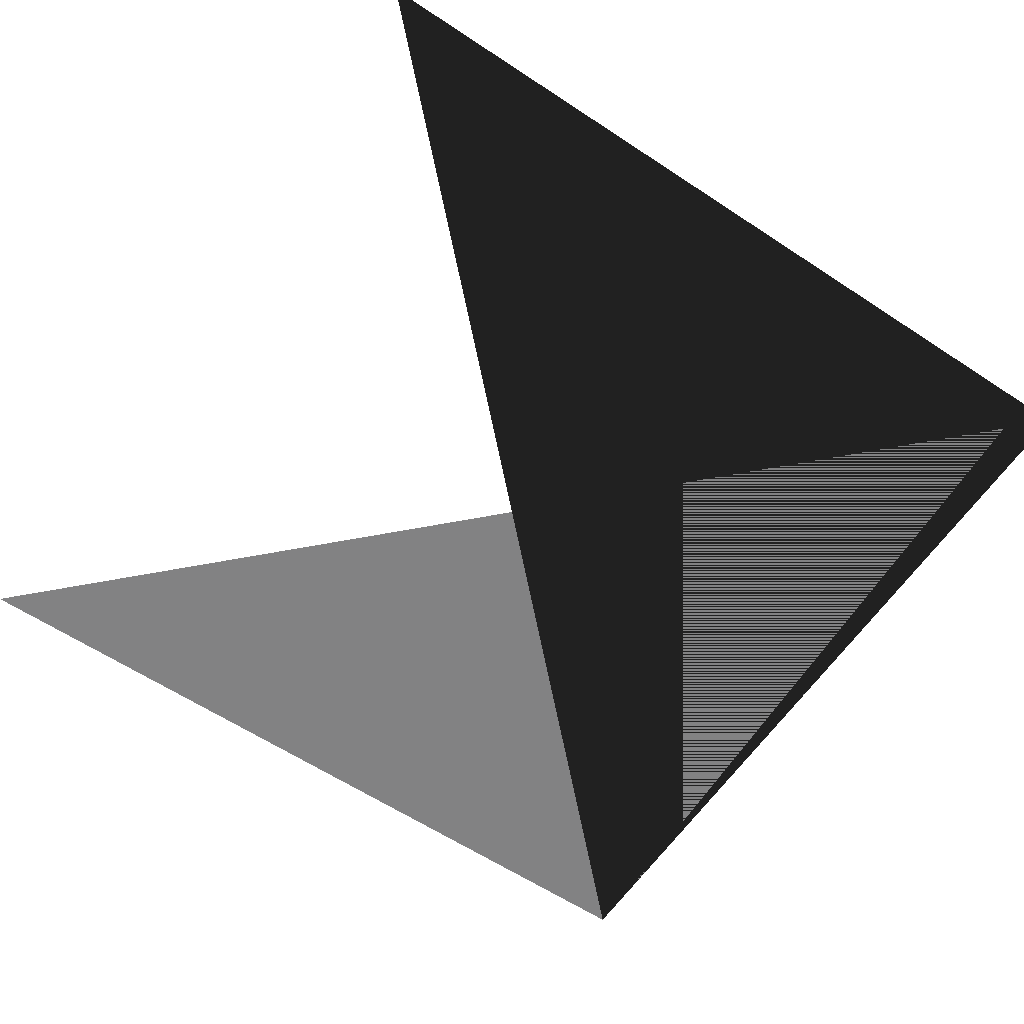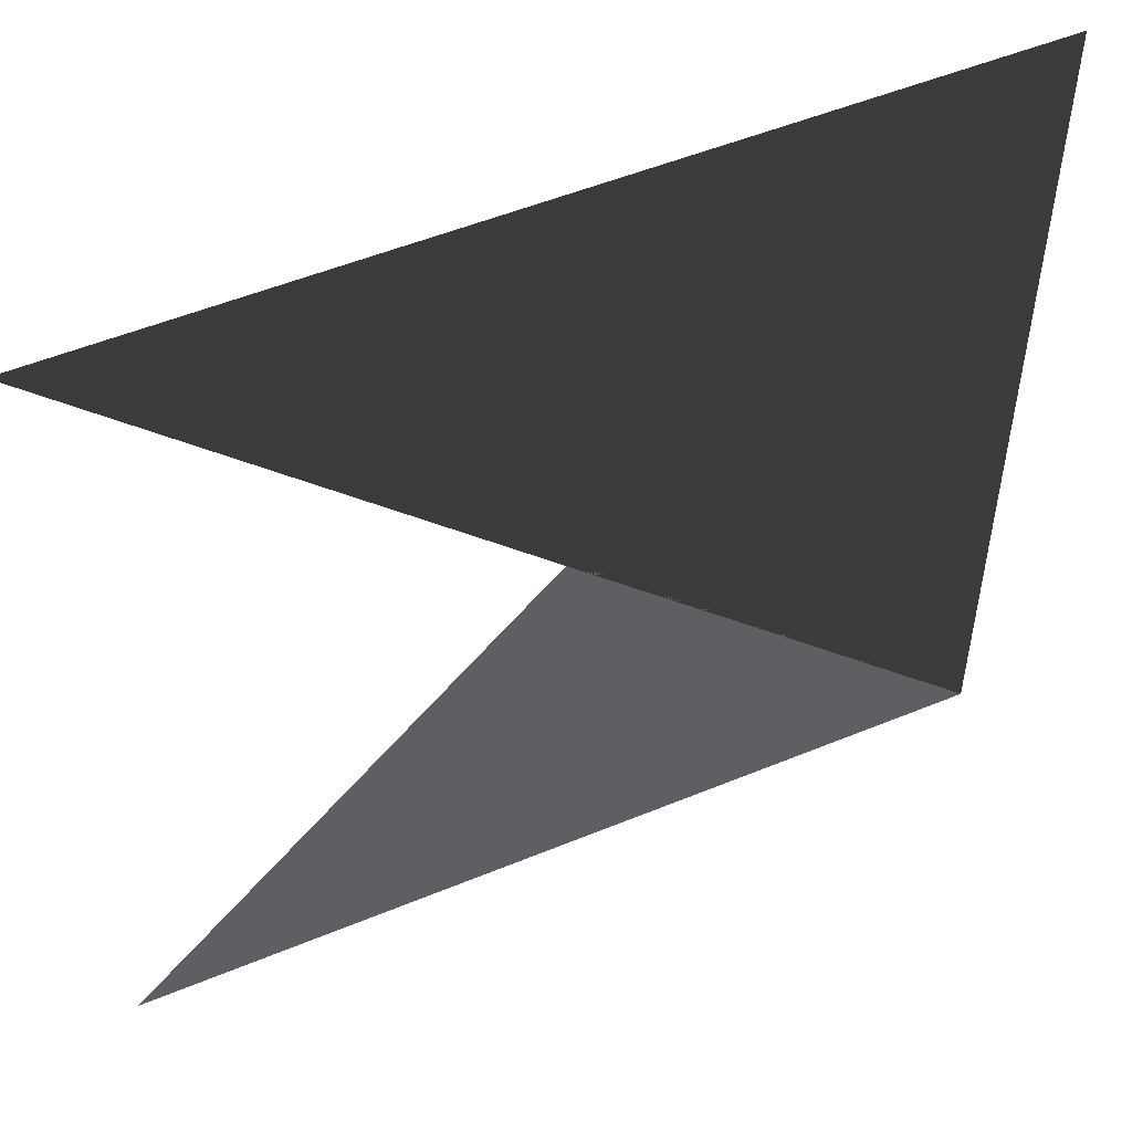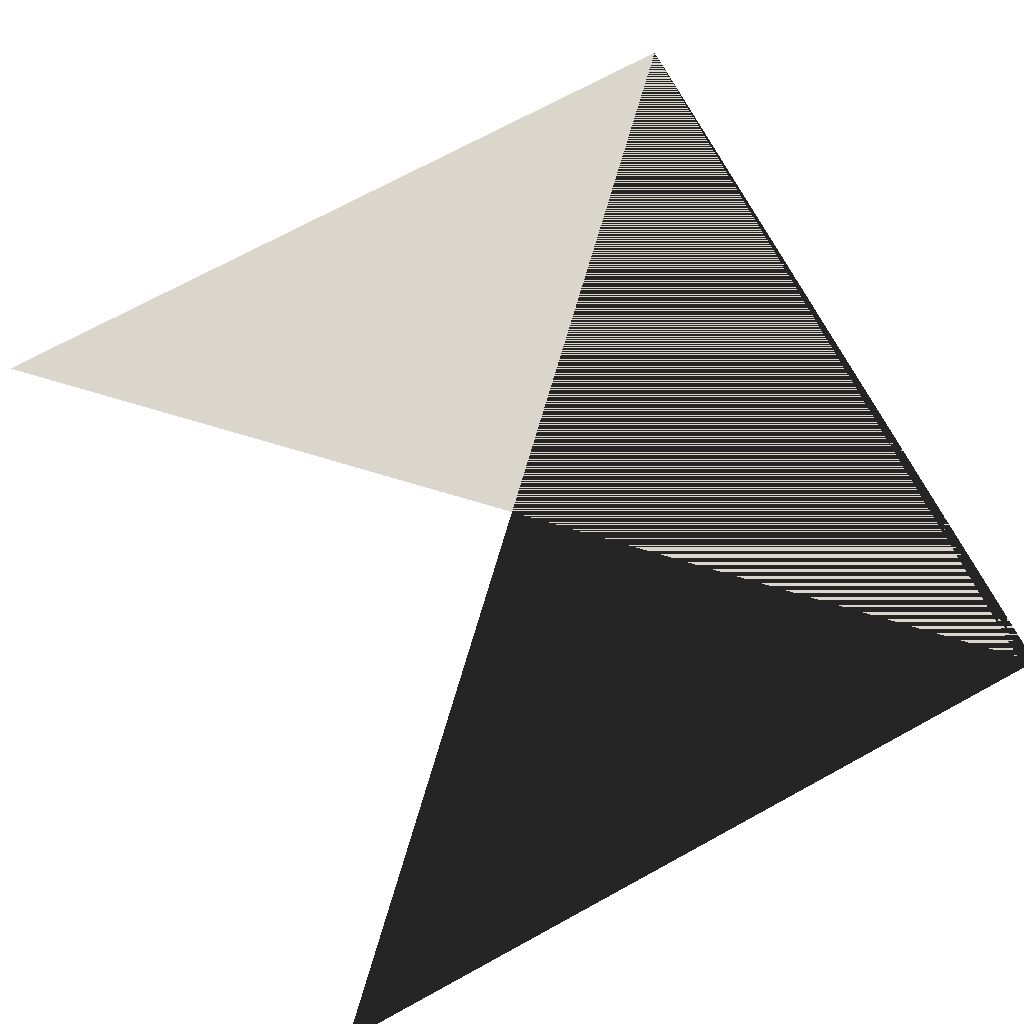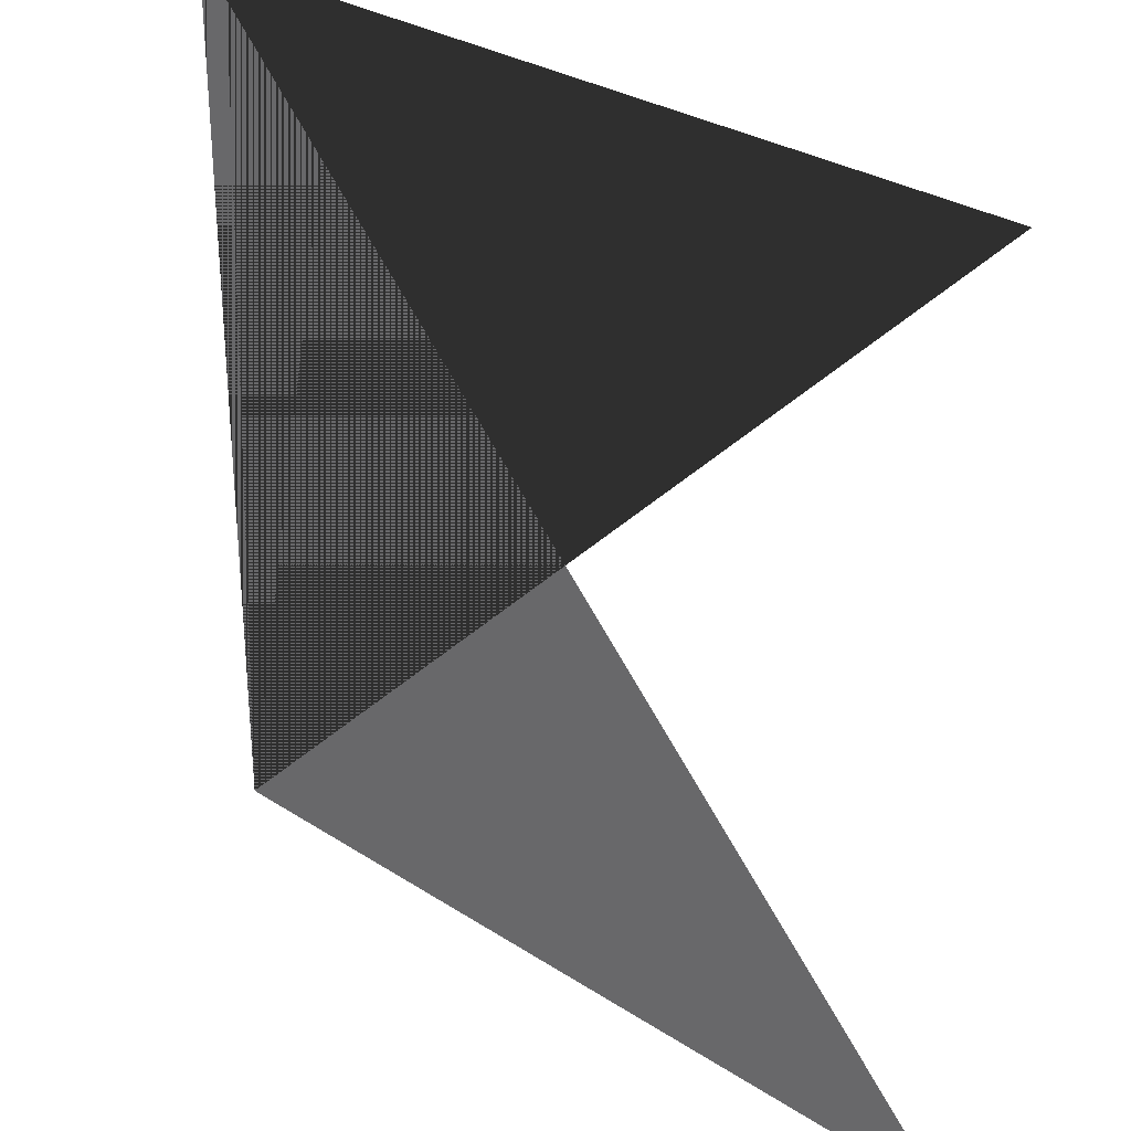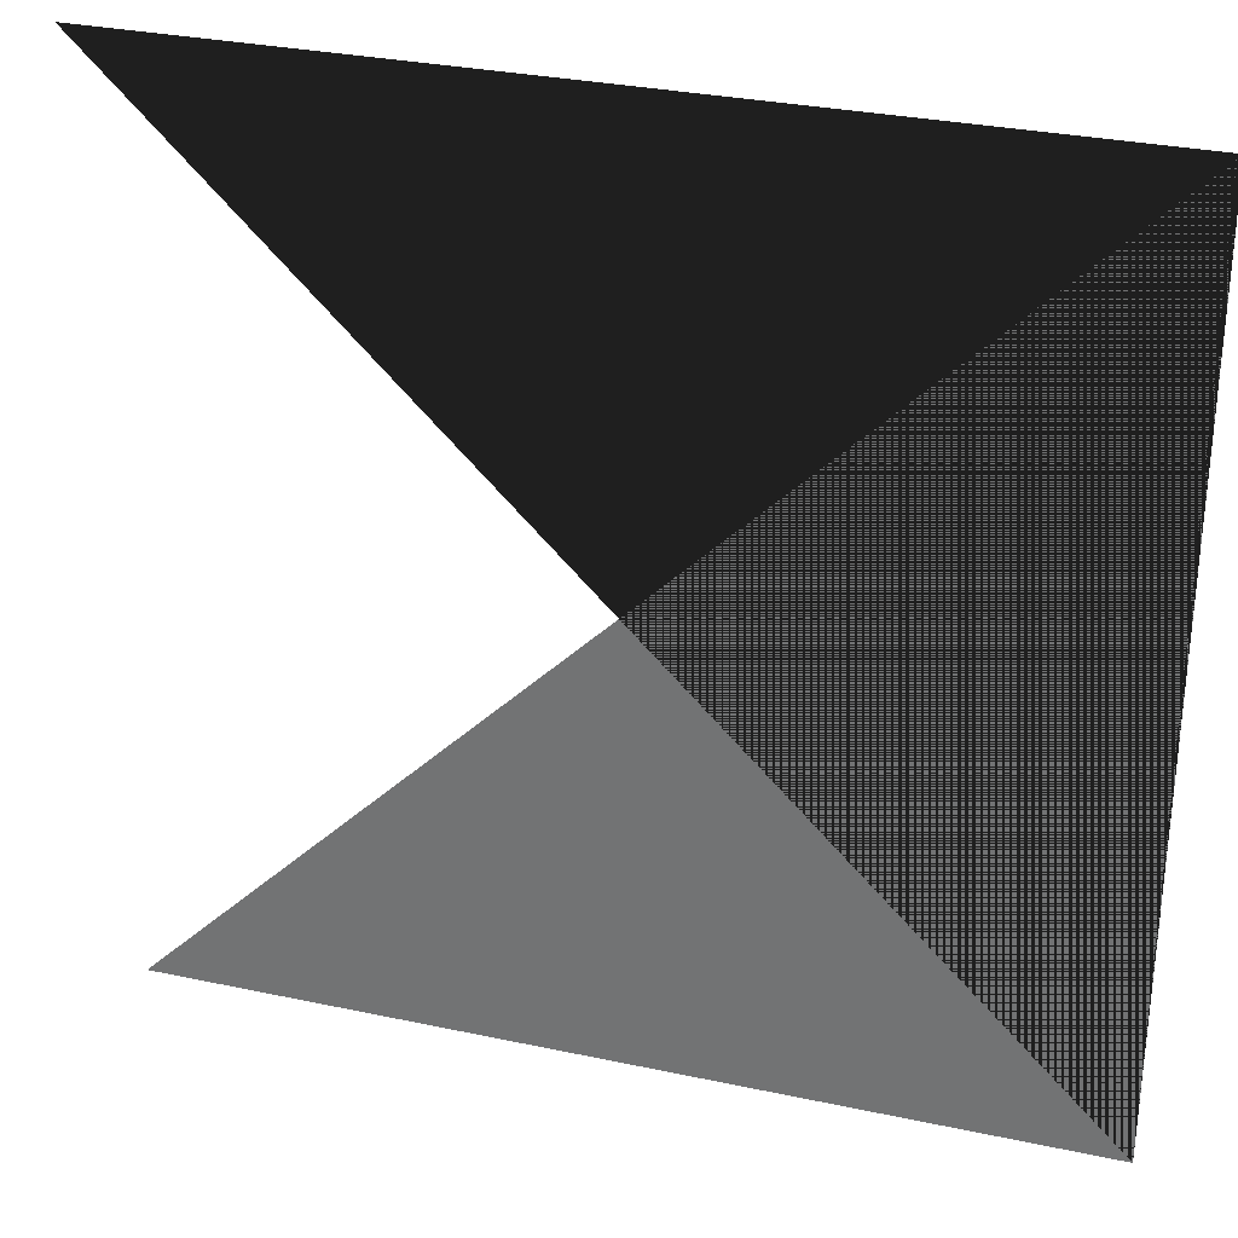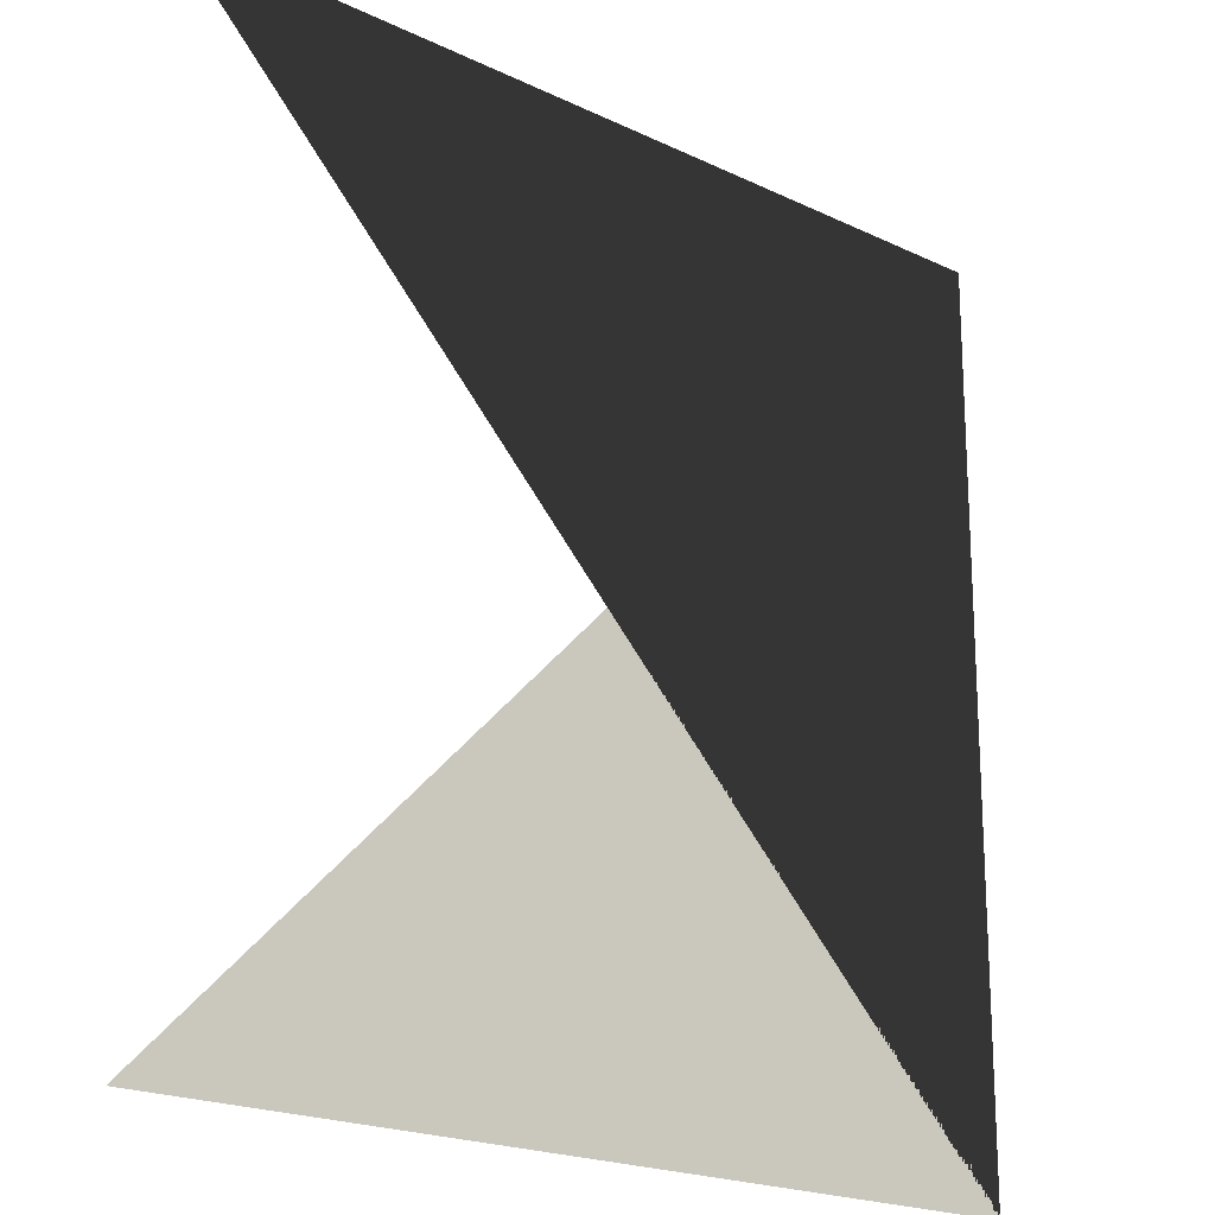
<metadata>
{"format":"obj","ext":"obj","renderer":"f3d","projection":"perspective","resolution":1024,"background":"white","views":[{"elev":-60.9,"azim":146.0,"up":"+Z"},{"elev":51.9,"azim":155.9,"up":"+Y"},{"elev":73.7,"azim":151.6,"up":"+Z"},{"elev":29.8,"azim":43.5,"up":"+Y"},{"elev":30.6,"azim":-162.8,"up":"+Y"},{"elev":-20.0,"azim":138.4,"up":"+Y"}]}
</metadata>
<code>
o Cube
v -1 -1 0
v 1 -1 0
v 1 1 0
v -1 1 0
f 1 2 4 3

</code>
